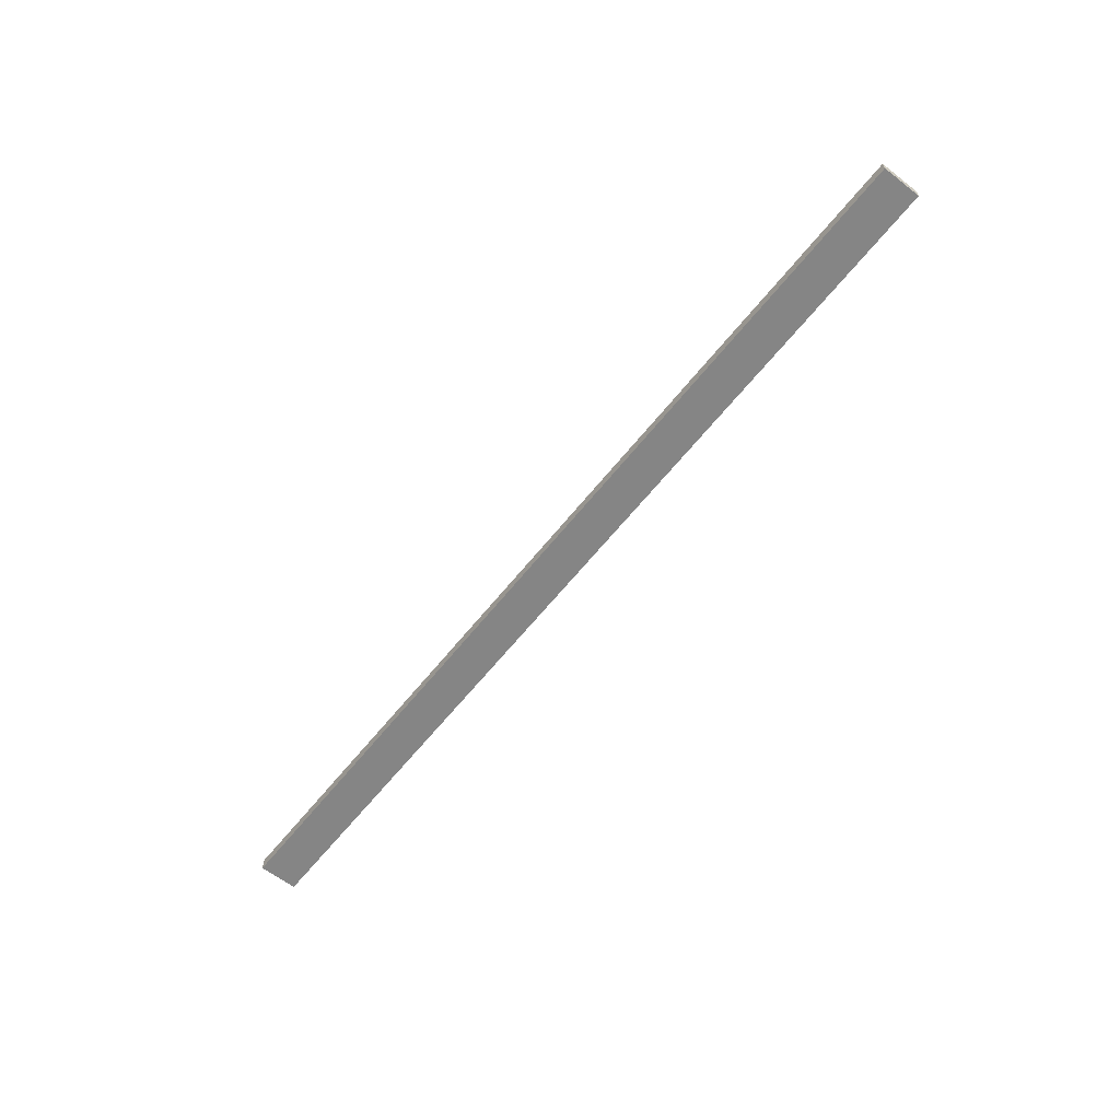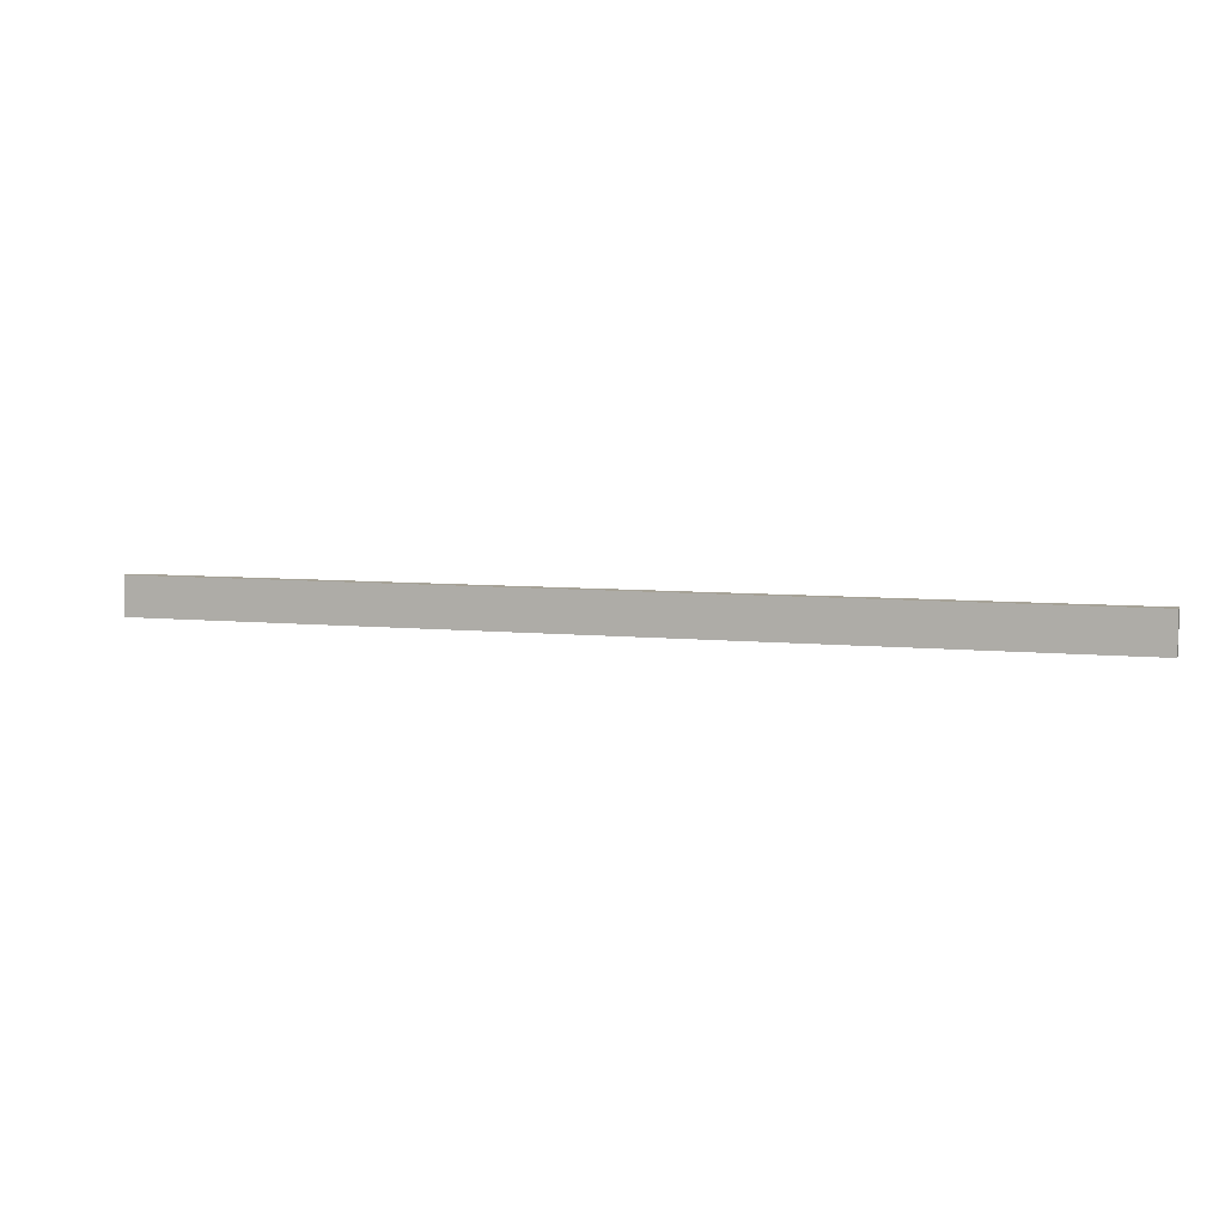
<metadata>
{"format":"obj","ext":"obj","renderer":"f3d","projection":"perspective","resolution":1024,"background":"white","views":[{"elev":-61.8,"azim":-128.3,"up":"+Z"},{"elev":6.4,"azim":17.6,"up":"+Y"}]}
</metadata>
<code>
v 182.9 -72.39 1.905
v 0 -72.39 1.905
v 0 -72.39 4.445
v 182.9 -72.39 4.445
v 182.9 -80.01 1.905
v 182.9 -72.39 1.905
v 182.9 -72.39 4.445
v 182.9 -80.01 4.445
v 0 -80.01 1.905
v 182.9 -80.01 1.905
v 182.9 -80.01 4.445
v 0 -80.01 4.445
v 0 -72.39 1.905
v 0 -80.01 1.905
v 0 -80.01 4.445
v 0 -72.39 4.445
v 0 -72.39 4.445
v 0 -80.01 4.445
v 182.9 -80.01 4.445
v 182.9 -72.39 4.445
v 0 -80.01 1.905
v 0 -72.39 1.905
v 182.9 -72.39 1.905
v 182.9 -80.01 1.905
g 0d2e0834-e361-11ea-8d8e-54bf646e7e1f
f 1 2 4
f 4 2 3
g 0d2e7d70-e361-11ea-b1e0-54bf646e7e1f
f 5 6 8
f 8 6 7
g 0d2ecb6e-e361-11ea-bb9a-54bf646e7e1f
f 9 10 12
f 12 10 11
g 0d2f40ca-e361-11ea-b018-54bf646e7e1f
f 13 14 16
f 16 14 15
g 0d2fb5d2-e361-11ea-a9e5-54bf646e7e1f
f 18 19 17
f 17 19 20
g 0d302b00-e361-11ea-b8f3-54bf646e7e1f
f 22 23 21
f 21 23 24

</code>
